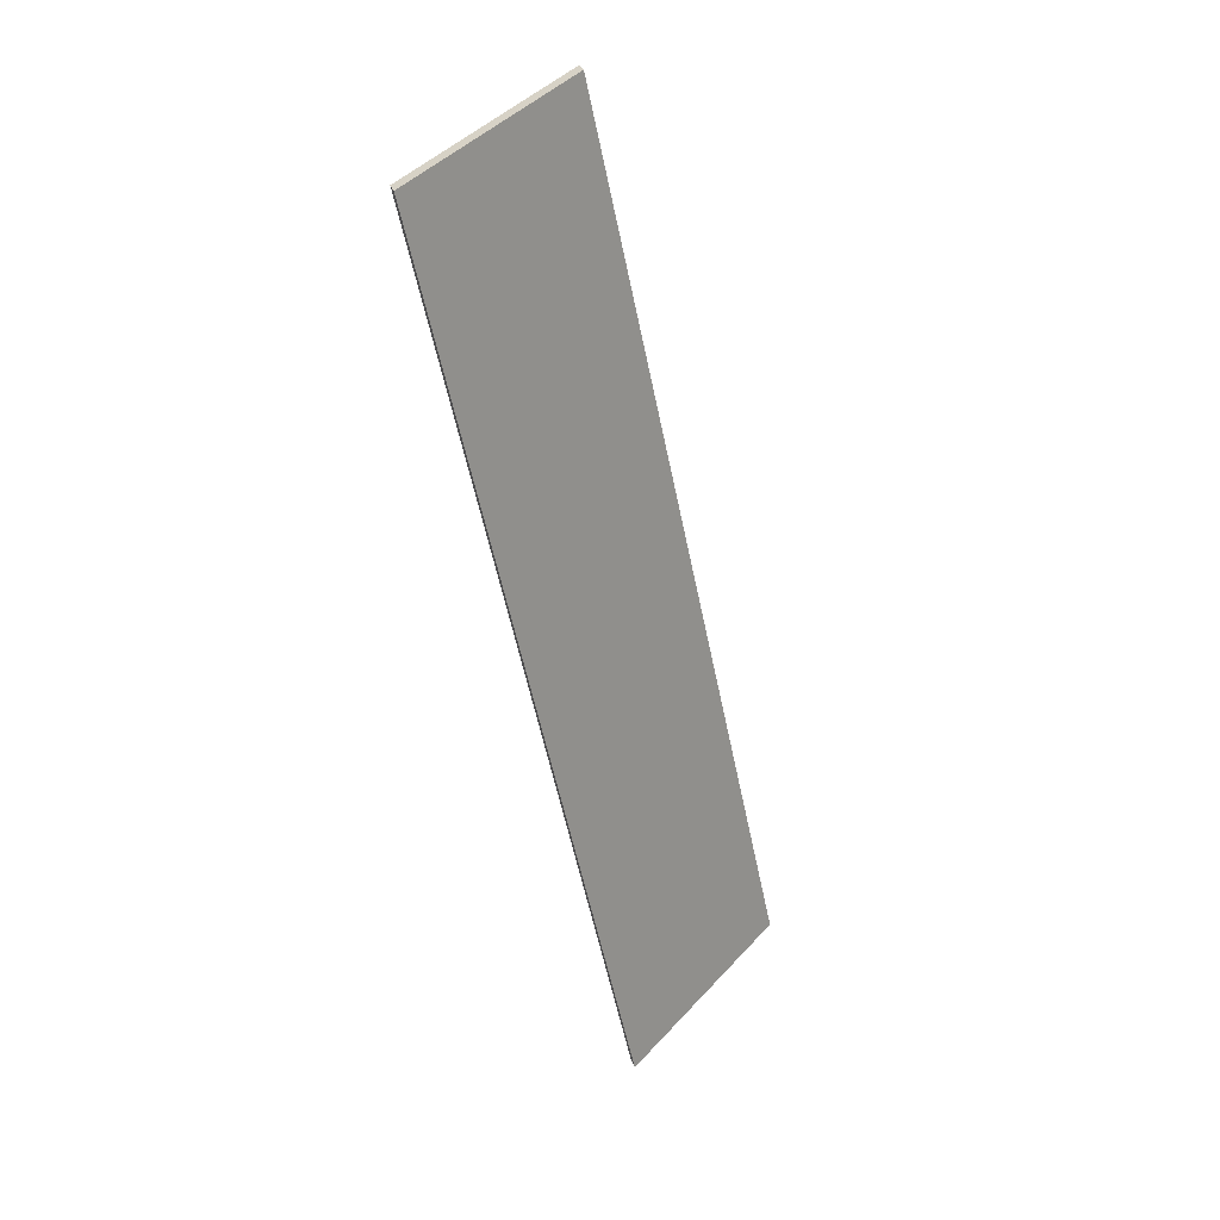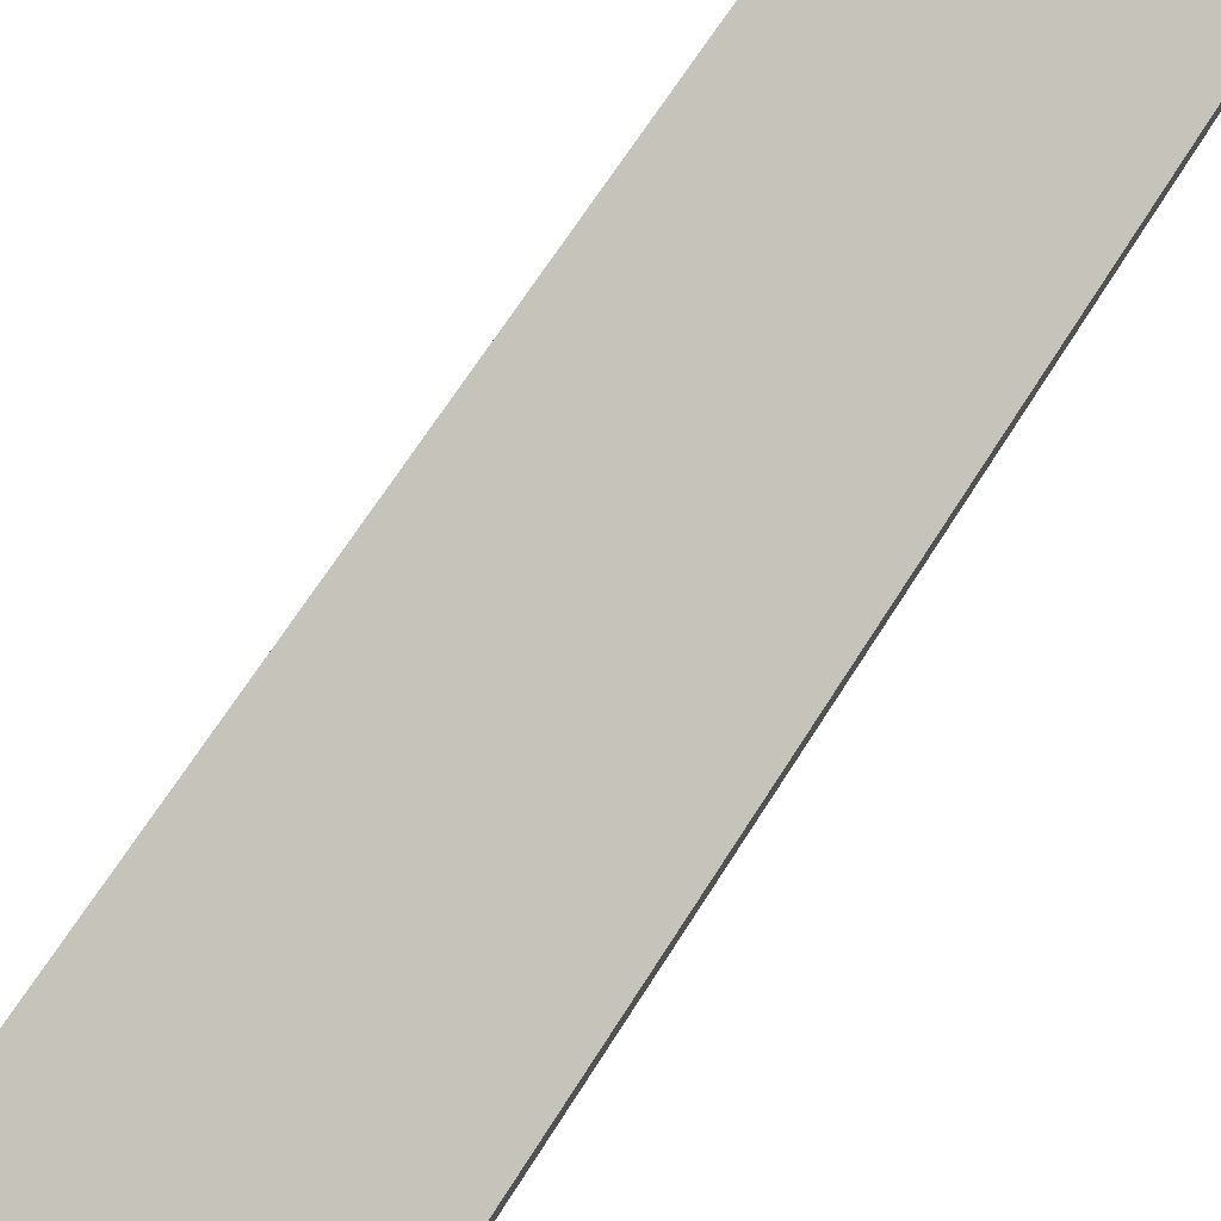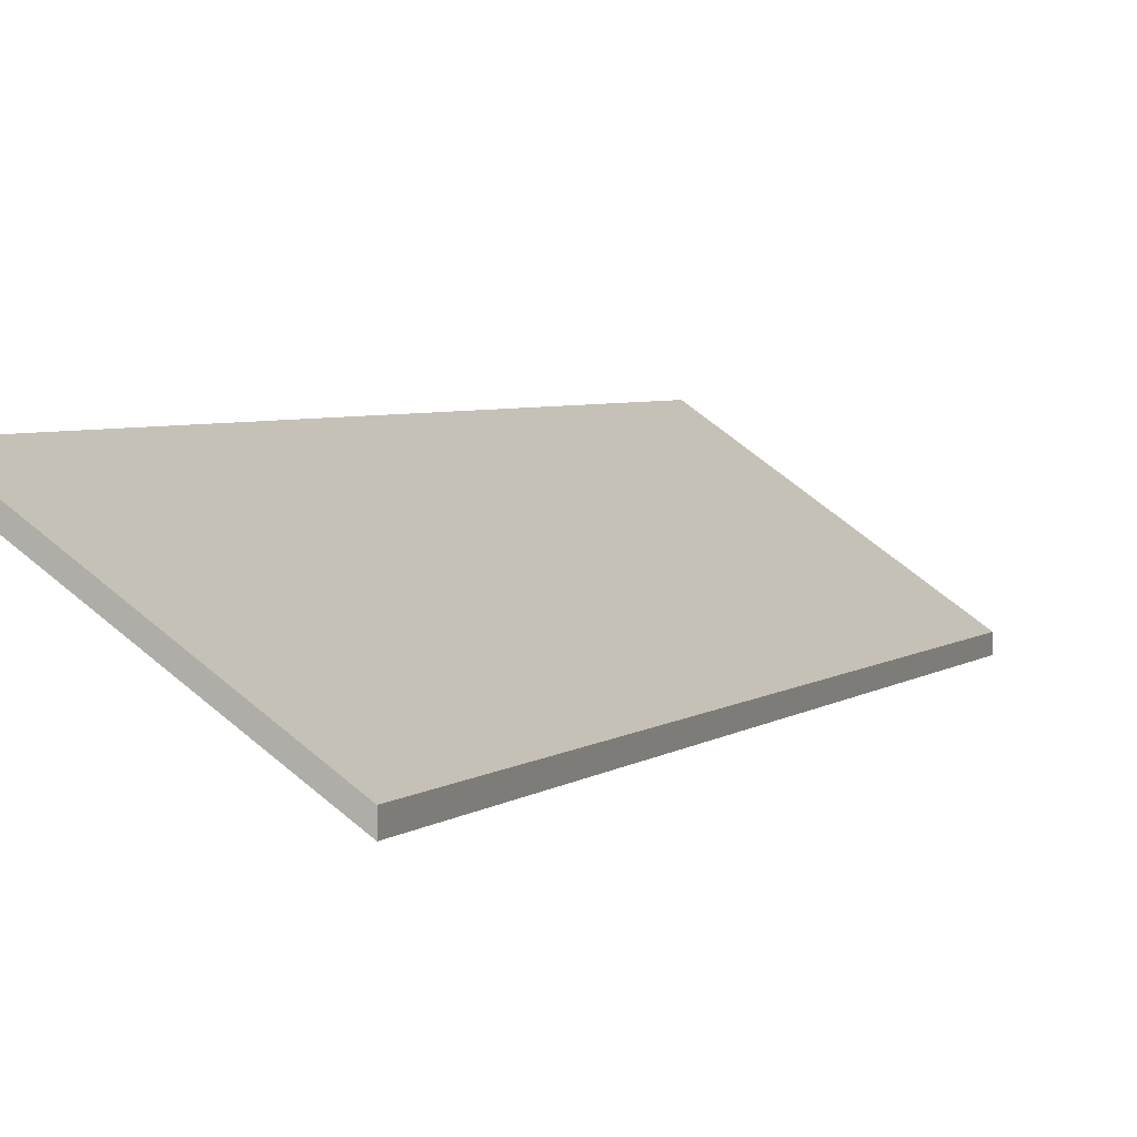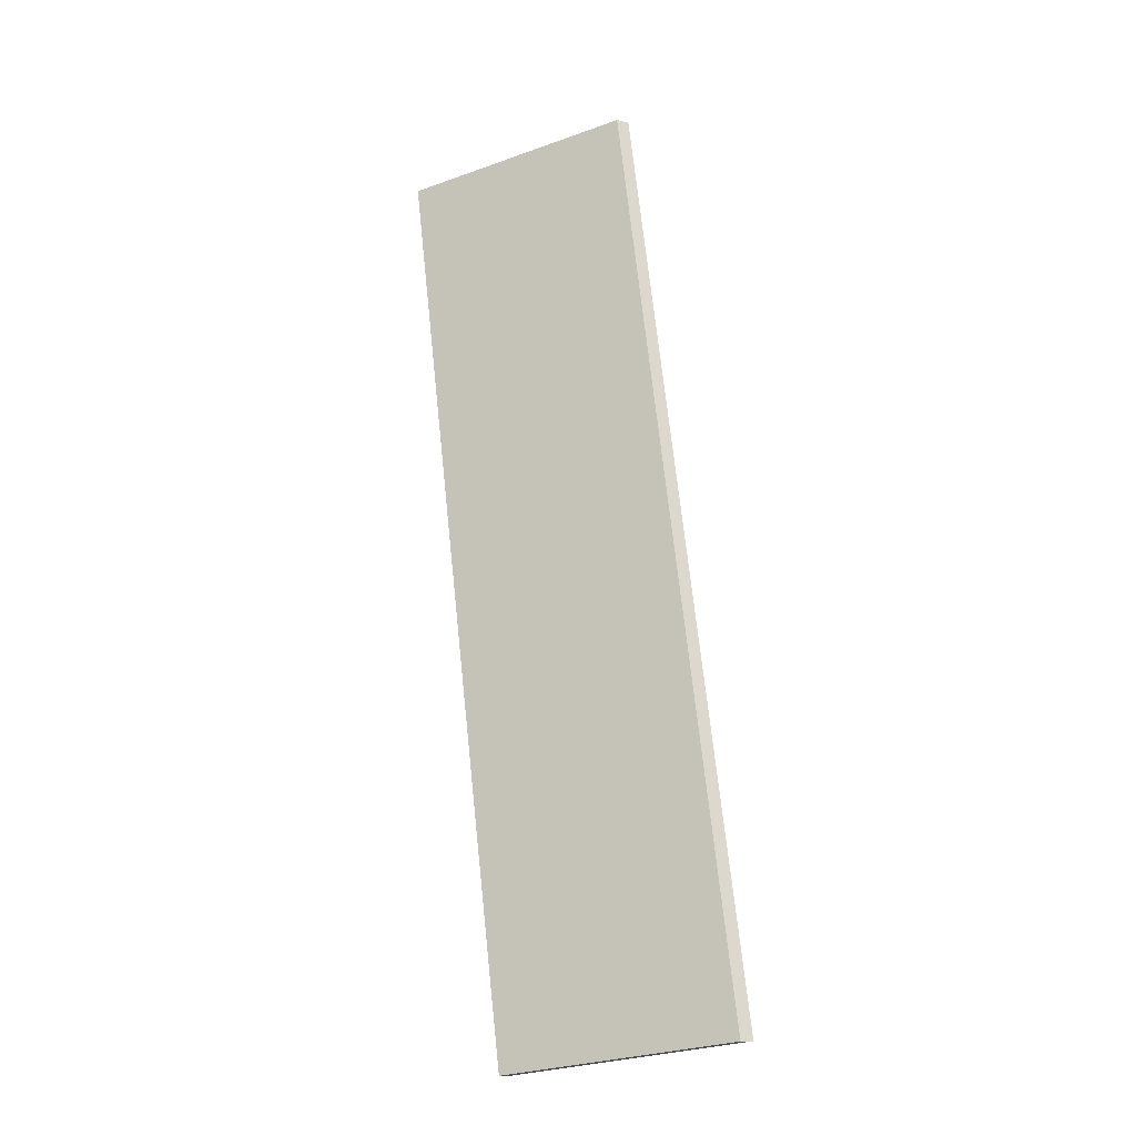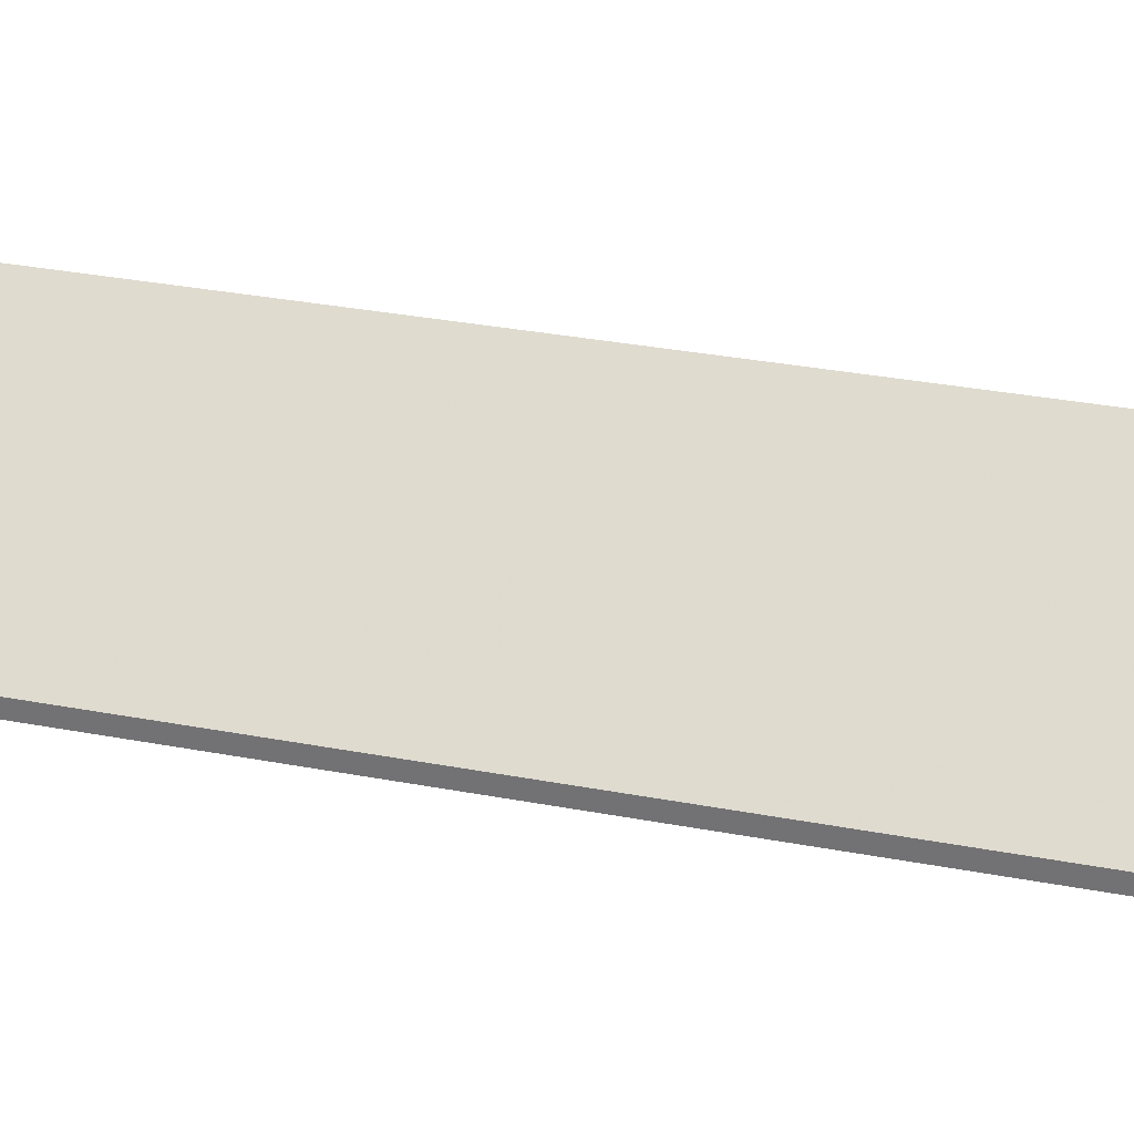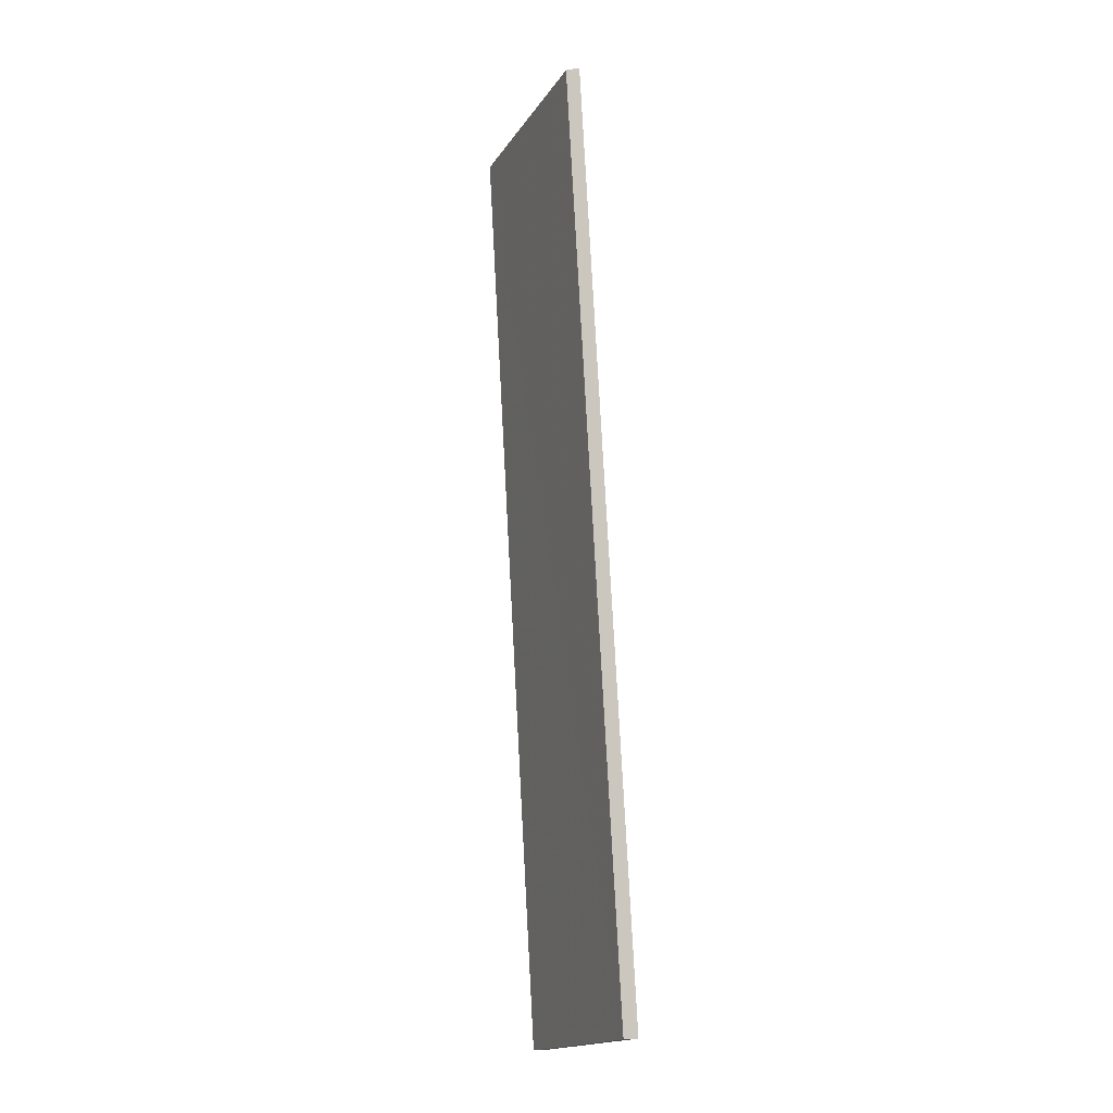
<metadata>
{"format":"obj","ext":"obj","renderer":"f3d","projection":"perspective","resolution":1024,"background":"white","views":[{"elev":29.7,"azim":163.3,"up":"+Z"},{"elev":65.0,"azim":-136.1,"up":"+Y"},{"elev":3.3,"azim":-148.0,"up":"+Y"},{"elev":-11.1,"azim":-120.0,"up":"+Z"},{"elev":31.4,"azim":-62.6,"up":"+Y"},{"elev":-24.9,"azim":104.8,"up":"+Z"}]}
</metadata>
<code>
v 1.269 -0.1104 -0.7279
v 1.3 -0.08792 -0.7345
v 1.267 -0.08796 -0.8868
v 1.267 -0.08796 -0.8868
v 1.236 -0.1104 -0.8812
v 1.269 -0.1127 -0.7279
v 1.236 -0.1127 -0.8812
v 1.267 -0.09024 -0.8868
v 1.267 -0.09024 -0.8868
v 1.3 -0.0902 -0.7345
v 1.236 -0.1127 -0.8812
v 1.269 -0.1127 -0.7279
v 1.269 -0.1104 -0.7279
v 1.236 -0.1104 -0.8812
v 1.267 -0.09024 -0.8868
v 1.236 -0.1127 -0.8812
v 1.236 -0.1104 -0.8812
v 1.267 -0.08796 -0.8868
v 1.267 -0.09024 -0.8868
v 1.267 -0.09024 -0.8868
v 1.267 -0.08796 -0.8868
v 1.267 -0.08796 -0.8868
v 1.3 -0.0902 -0.7345
v 1.267 -0.09024 -0.8868
v 1.267 -0.08796 -0.8868
v 1.3 -0.08792 -0.7345
v 1.269 -0.1127 -0.7279
v 1.3 -0.0902 -0.7345
v 1.3 -0.08792 -0.7345
v 1.269 -0.1104 -0.7279
f 1 2 3
f 1 3 4
f 1 4 5
f 6 7 8
f 6 8 9
f 6 9 10
f 11 12 13
f 11 13 14
f 15 16 17
f 15 17 18
f 19 20 21
f 19 21 22
f 23 24 25
f 23 25 26
f 27 28 29
f 27 29 30

</code>
